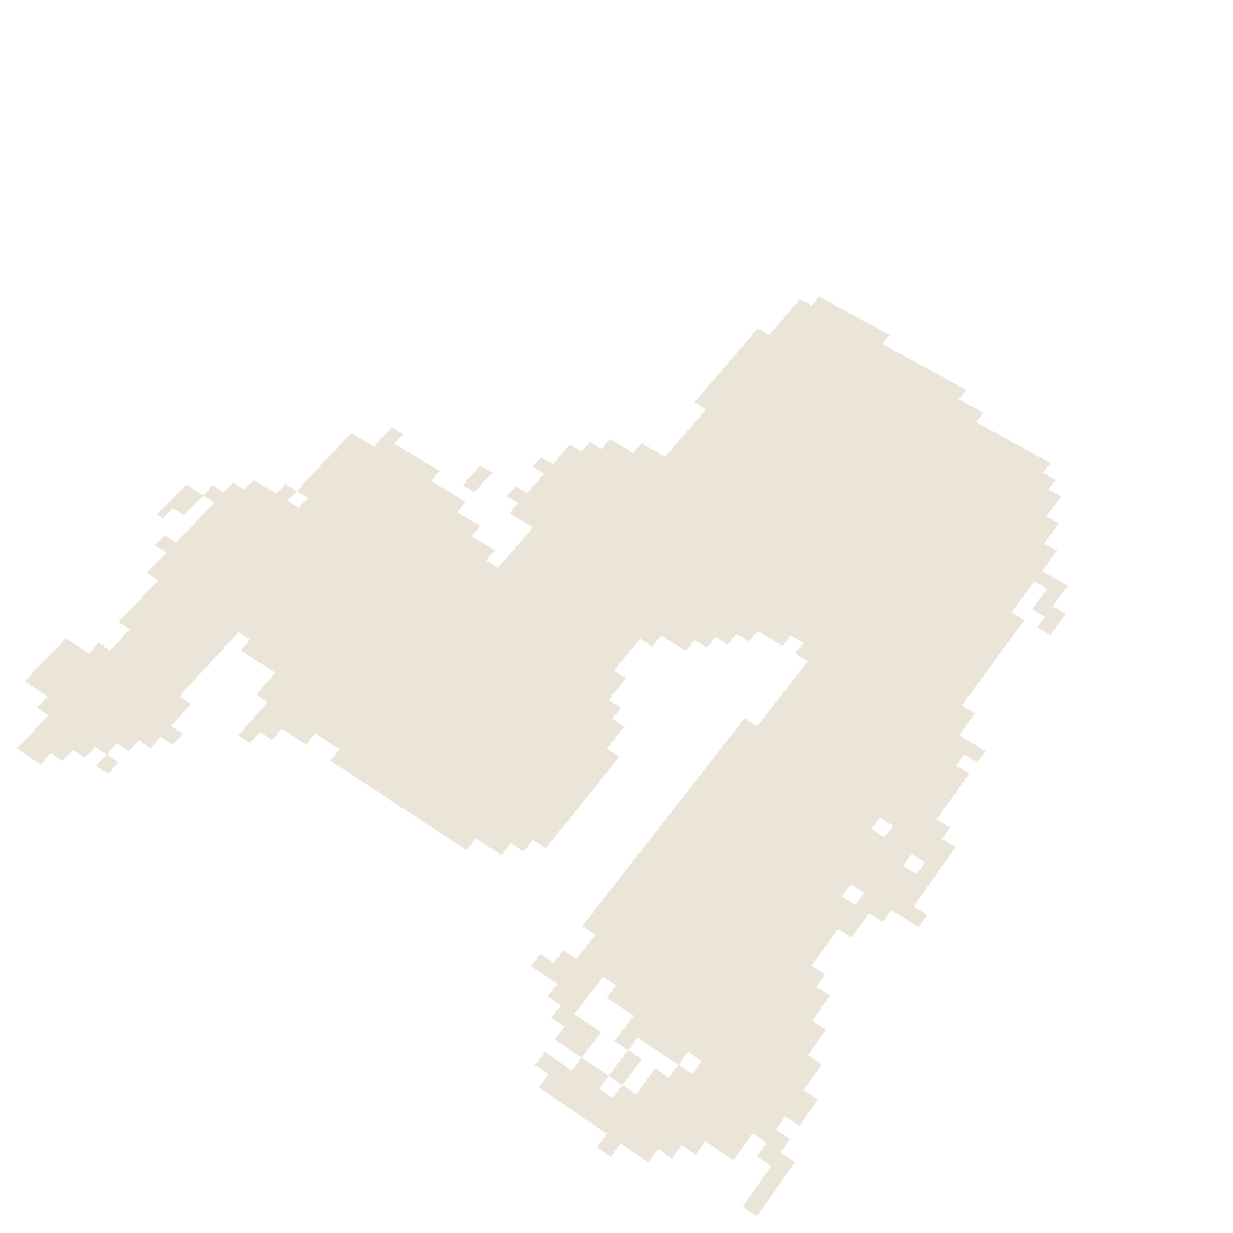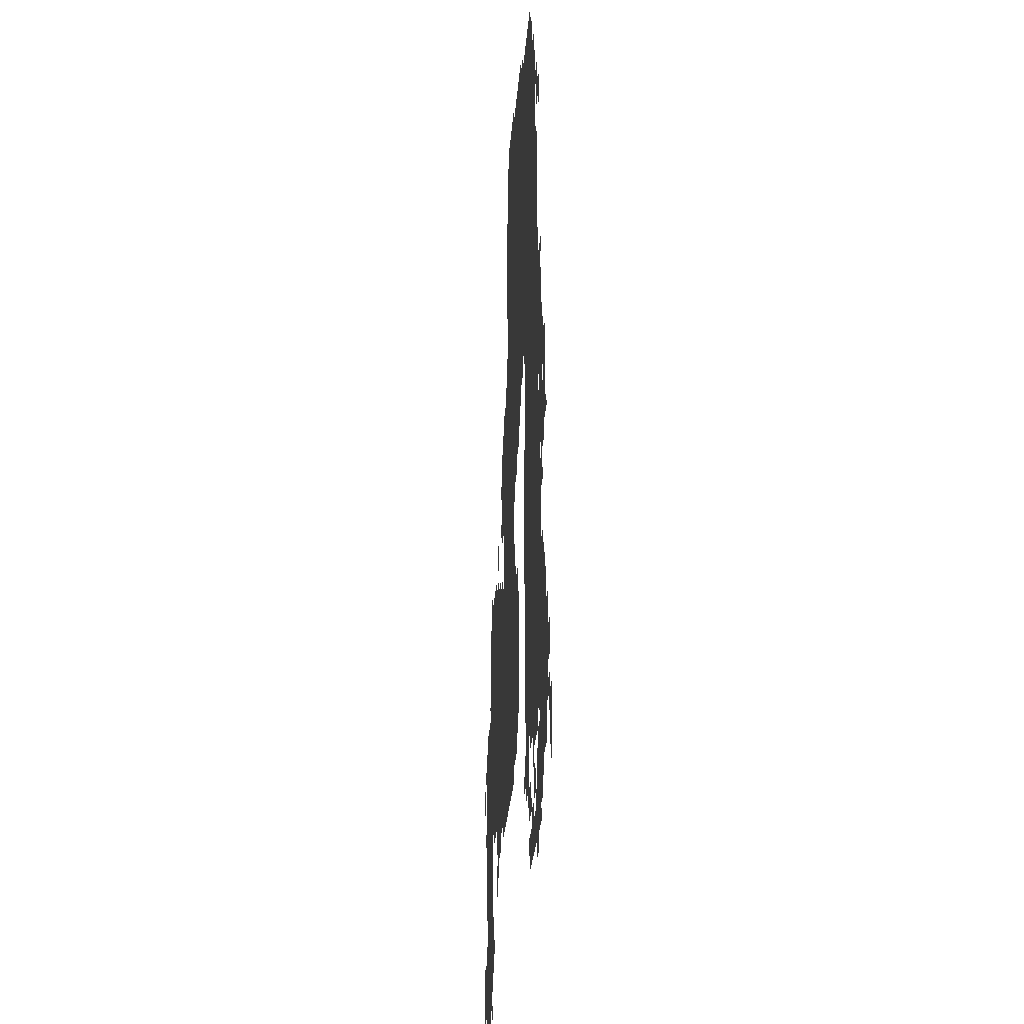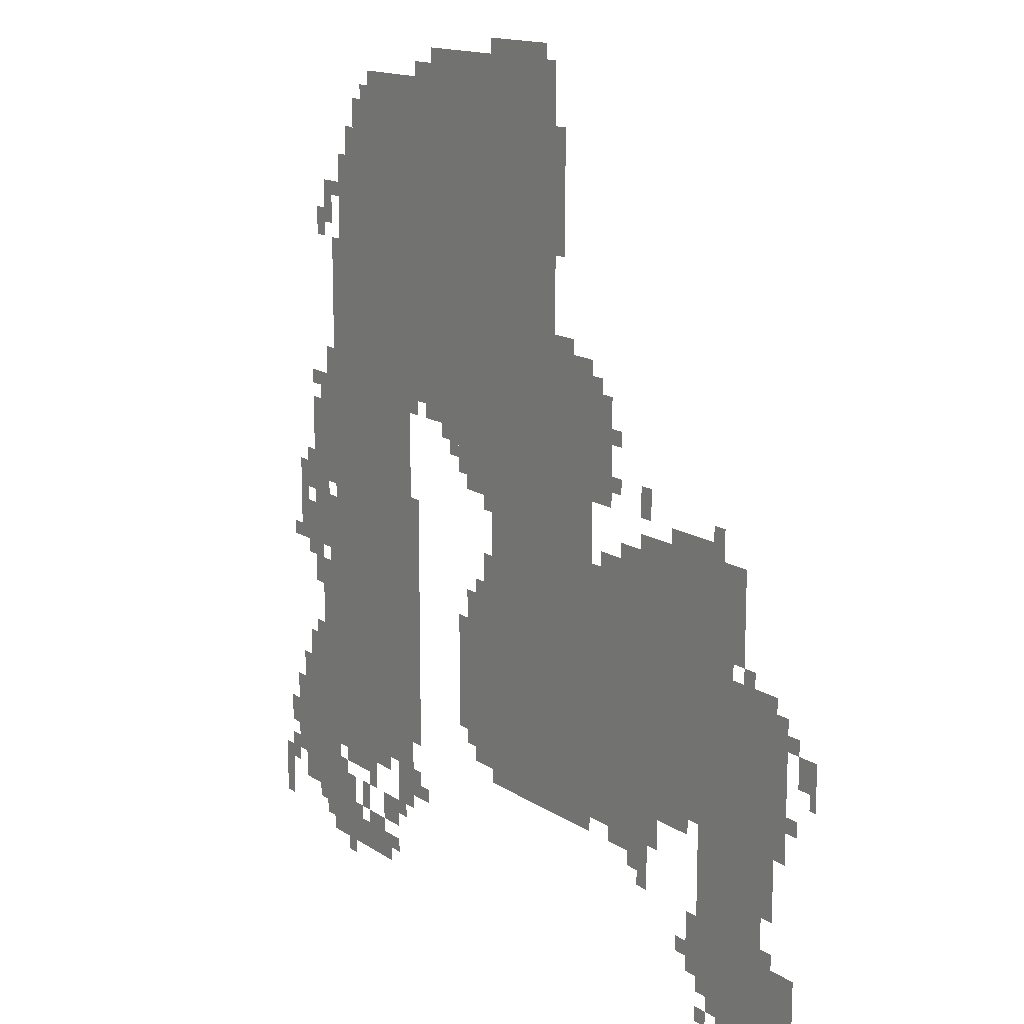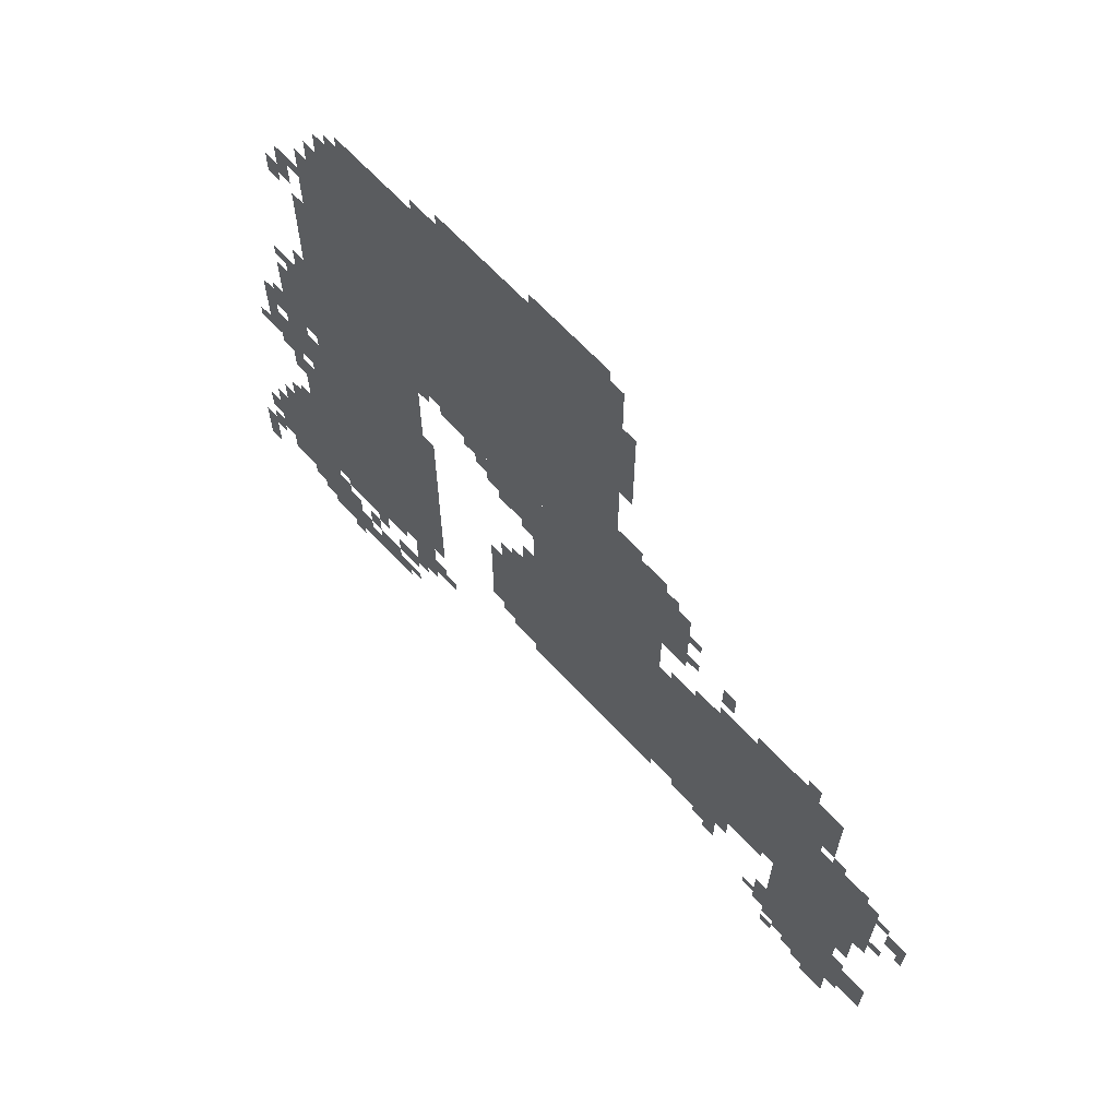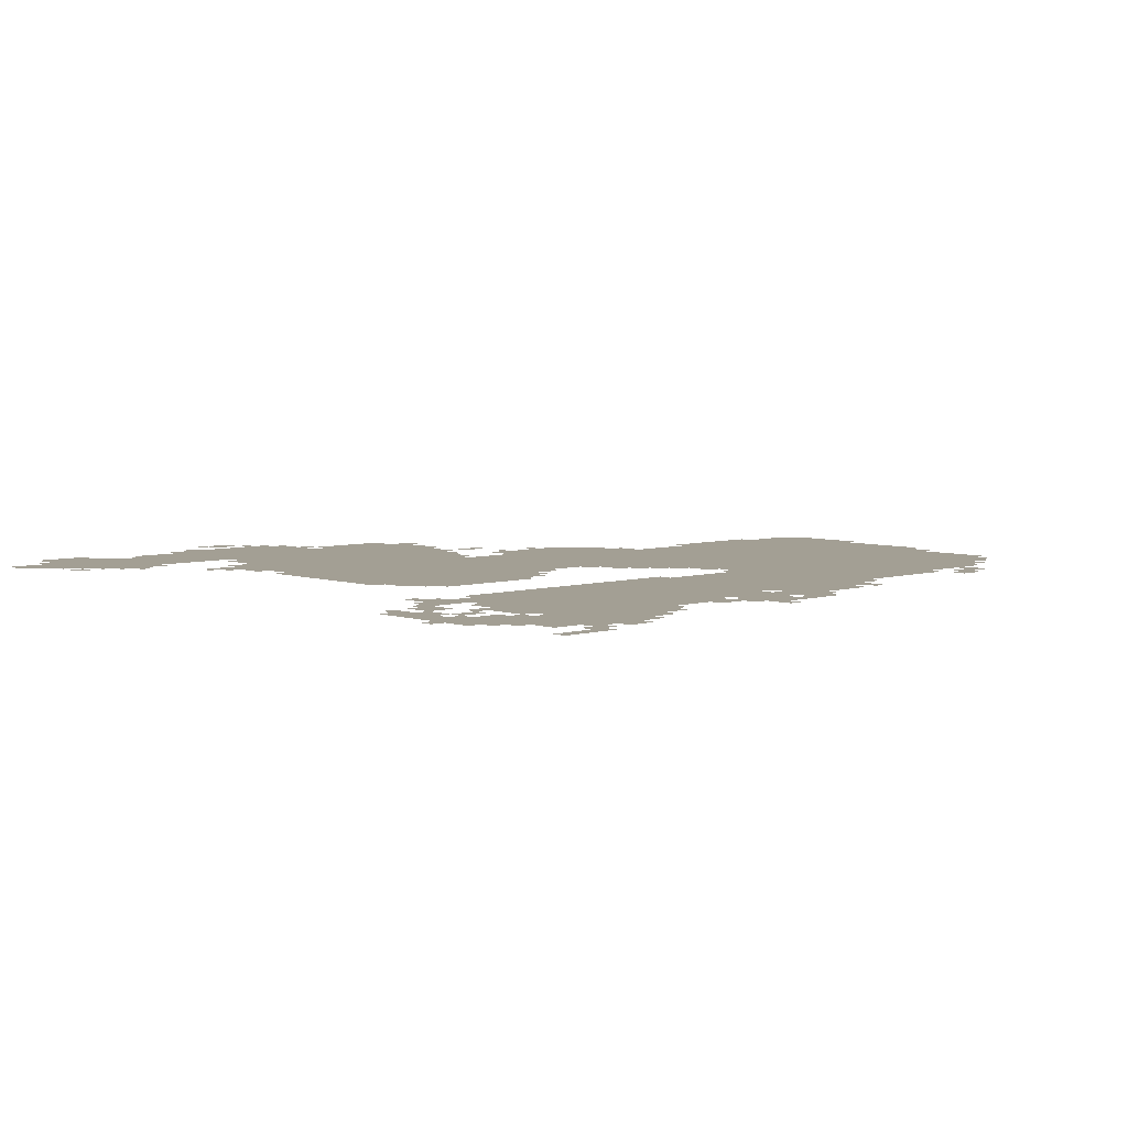
<metadata>
{"format":"obj","ext":"obj","renderer":"f3d","projection":"perspective","resolution":1024,"background":"white","views":[{"elev":58.7,"azim":35.4,"up":"+Z"},{"elev":-26.4,"azim":86.2,"up":"+Y"},{"elev":14.3,"azim":-125.0,"up":"+Y"},{"elev":67.3,"azim":-133.3,"up":"+Y"},{"elev":5.4,"azim":46.6,"up":"+Z"}]}
</metadata>
<code>
g bisimaiz_2_rw-mesh
v -416 1183 0
v -416 1887 0
v -1120 1887 0
v -1120 1183 0
v -832 511 0
v -832 831 0
v -1344 831 0
v -1344 511 0
v -1344 511 0
v -1344 831 0
v -1824 831 0
v -1824 511 0
v -256 319 0
v -256 735 0
v -576 735 0
v -576 319 0
v -256 735 0
v -256 1151 0
v -576 1151 0
v -576 735 0
v -896 831 0
v -896 1183 0
v -1248 1183 0
v -1248 831 0
v -1600 159 0
v -1600 511 0
v -1792 511 0
v -1792 159 0
v -1344 831 0
v -1344 1023 0
v -1696 1023 0
v -1696 831 0
v -96 159 0
v -96 479 0
v -256 479 0
v -256 159 0
v -288 1407 0
v -288 1695 0
v -416 1695 0
v -416 1407 0
v -288 1151 0
v -288 1407 0
v -416 1407 0
v -416 1151 0
v -832 415 0
v -832 511 0
v -1152 511 0
v -1152 415 0
v -1152 415 0
v -1152 511 0
v -1472 511 0
v -1472 415 0
v -1120 1183 0
v -1120 1343 0
v -1280 1343 0
v -1280 1183 0
v -160 927 0
v -160 1119 0
v -256 1119 0
v -256 927 0
v -768 1055 0
v -768 1183 0
v -896 1183 0
v -896 1055 0
v -96 767 0
v -96 863 0
v -256 863 0
v -256 767 0
v -672 1887 0
v -672 1951 0
v -896 1951 0
v -896 1887 0
v -896 1887 0
v -896 1951 0
v -1120 1951 0
v -1120 1887 0
v -1792 159 0
v -1792 287 0
v -1888 287 0
v -1888 159 0
v -1248 831 0
v -1248 959 0
v -1344 959 0
v -1344 831 0
v -1696 63 0
v -1696 159 0
v -1792 159 0
v -1792 63 0
v -576 383 0
v -576 671 0
v -608 671 0
v -608 383 0
v -576 671 0
v -576 959 0
v -608 959 0
v -608 671 0
v -352 1695 0
v -352 1823 0
v -416 1823 0
v -416 1695 0
v -288 255 0
v -288 319 0
v -416 319 0
v -416 255 0
v -768 607 0
v -768 735 0
v -832 735 0
v -832 607 0
v -192 607 0
v -192 735 0
v -256 735 0
v -256 607 0
v -192 479 0
v -192 607 0
v -256 607 0
v -256 479 0
v -352 63 0
v -352 127 0
v -480 127 0
v -480 63 0
v -224 63 0
v -224 127 0
v -352 127 0
v -352 63 0
v -768 479 0
v -768 607 0
v -832 607 0
v -832 479 0
v -512 255 0
v -512 319 0
v -608 319 0
v -608 255 0
v -256 127 0
v -256 223 0
v -320 223 0
v -320 127 0
v -256 1311 0
v -256 1503 0
v -288 1503 0
v -288 1311 0
v -896 383 0
v -896 415 0
v -1088 415 0
v -1088 383 0
v -1504 1023 0
v -1504 1087 0
v -1600 1087 0
v -1600 1023 0
v -256 1151 0
v -256 1311 0
v -288 1311 0
v -288 1151 0
v -1824 639 0
v -1824 799 0
v -1856 799 0
v -1856 639 0
v -1088 383 0
v -1088 415 0
v -1248 415 0
v -1248 383 0
v -448 159 0
v -448 223 0
v -512 223 0
v -512 159 0
v -1120 1343 0
v -1120 1407 0
v -1184 1407 0
v -1184 1343 0
v -96 895 0
v -96 959 0
v -160 959 0
v -160 895 0
v -128 479 0
v -128 543 0
v -192 543 0
v -192 479 0
v -1888 671 0
v -1888 735 0
v -1937 735 0
v -1937 671 0
v -160 863 0
v -160 927 0
v -224 927 0
v -224 863 0
v -1280 1183 0
v -1280 1311 0
v -1312 1311 0
v -1312 1183 0
v -1600 1023 0
v -1600 1087 0
v -1664 1087 0
v -1664 1023 0
v -1120 1567 0
v -1120 1695 0
v -1152 1695 0
v -1152 1567 0
v -1824 511 0
v -1824 639 0
v -1856 639 0
v -1856 511 0
v -1120 1695 0
v -1120 1823 0
v -1152 1823 0
v -1152 1695 0
v -896 1951 0
v -896 1983 0
v -992 1983 0
v -992 1951 0
v -1280 1087 0
v -1280 1183 0
v -1312 1183 0
v -1312 1087 0
v -512 1151 0
v -512 1183 0
v -608 1183 0
v -608 1151 0
v -416 1151 0
v -416 1183 0
v -512 1183 0
v -512 1151 0
v -1696 959 0
v -1696 1055 0
v -1728 1055 0
v -1728 959 0
v -1696 863 0
v -1696 959 0
v -1728 959 0
v -1728 863 0
v -64 223 0
v -64 319 0
v -96 319 0
v -96 223 0
v -992 1951 0
v -992 1983 0
v -1088 1983 0
v -1088 1951 0
v -64 319 0
v -64 415 0
v -96 415 0
v -96 319 0
v -160 1151 0
v -160 1183 0
v -224 1183 0
v -224 1151 0
v -1280 959 0
v -1280 991 0
v -1344 991 0
v -1344 959 0
v -1408 1087 0
v -1408 1151 0
v -1440 1151 0
v -1440 1087 0
v -704 1119 0
v -704 1151 0
v -768 1151 0
v -768 1119 0
v -1184 1343 0
v -1184 1375 0
v -1248 1375 0
v -1248 1343 0
v -160 127 0
v -160 159 0
v -224 159 0
v -224 127 0
v -1472 479 0
v -1472 511 0
v -1536 511 0
v -1536 479 0
v -608 1887 0
v -608 1919 0
v -672 1919 0
v -672 1887 0
v -192 1503 0
v -192 1567 0
v -224 1567 0
v -224 1503 0
v -320 1695 0
v -320 1759 0
v -352 1759 0
v -352 1695 0
v -352 159 0
v -352 223 0
v -384 223 0
v -384 159 0
v -512 191 0
v -512 255 0
v -544 255 0
v -544 191 0
v -384 127 0
v -384 159 0
v -448 159 0
v -448 127 0
v -1728 31 0
v -1728 63 0
v -1792 63 0
v -1792 31 0
v -1632 127 0
v -1632 159 0
v -1696 159 0
v -1696 127 0
v -32 191 0
v -32 255 0
v -64 255 0
v -64 191 0
v -800 735 0
v -800 799 0
v -832 799 0
v -832 735 0
v -864 831 0
v -864 895 0
v -896 895 0
v -896 831 0
v -1376 351 0
v -1376 383 0
v -1440 383 0
v -1440 351 0
v -416 287 0
v -416 319 0
v -480 319 0
v -480 287 0
v -32 287 0
v -32 351 0
v -64 351 0
v -64 287 0
v -1568 255 0
v -1568 319 0
v -1600 319 0
v -1600 255 0
v -1376 383 0
v -1376 415 0
v -1440 415 0
v -1440 383 0
v -1568 191 0
v -1568 255 0
v -1600 255 0
v -1600 191 0
v 0 95 0
v 0 159 0
v -32 159 0
v -32 95 0
v 0 159 0
v 0 223 0
v -32 223 0
v -32 159 0
v -1312 383 0
v -1312 415 0
v -1376 415 0
v -1376 383 0
v -224 1119 0
v -224 1183 0
v -256 1183 0
v -256 1119 0
v -224 1183 0
v -224 1247 0
v -256 1247 0
v -256 1183 0
v -640 1151 0
v -640 1183 0
v -704 1183 0
v -704 1151 0
v -1792 447 0
v -1792 511 0
v -1824 511 0
v -1824 447 0
v -704 1151 0
v -704 1183 0
v -768 1183 0
v -768 1151 0
v -224 1567 0
v -224 1631 0
v -256 1631 0
v -256 1567 0
v -800 1023 0
v -800 1055 0
v -864 1055 0
v -864 1023 0
v -1792 383 0
v -1792 447 0
v -1824 447 0
v -1824 383 0
v -1408 1023 0
v -1408 1055 0
v -1472 1055 0
v -1472 1023 0
v -160 703 0
v -160 767 0
v -192 767 0
v -192 703 0
v -1248 1119 0
v -1248 1183 0
v -1280 1183 0
v -1280 1119 0
v -224 735 0
v -224 767 0
v -256 767 0
v -256 735 0
v -608 255 0
v -608 287 0
v -640 287 0
v -640 255 0
v -1792 287 0
v -1792 319 0
v -1824 319 0
v -1824 287 0
v -256 287 0
v -256 319 0
v -288 319 0
v -288 287 0
v -1856 575 0
v -1856 607 0
v -1888 607 0
v -1888 575 0
v -160 543 0
v -160 575 0
v -192 575 0
v -192 543 0
v -800 447 0
v -800 479 0
v -832 479 0
v -832 447 0
v -1856 735 0
v -1856 767 0
v -1888 767 0
v -1888 735 0
v -1920 639 0
v -1920 671 0
v -1937 671 0
v -1937 639 0
v -1408 319 0
v -1408 351 0
v -1440 351 0
v -1440 319 0
v -256 223 0
v -256 255 0
v -288 255 0
v -288 223 0
v -192 95 0
v -192 127 0
v -224 127 0
v -224 95 0
v -1792 127 0
v -1792 159 0
v -1824 159 0
v -1824 127 0
v -480 95 0
v -480 127 0
v -512 127 0
v -512 95 0
v -1664 95 0
v -1664 127 0
v -1696 127 0
v -1696 95 0
v -1600 95 0
v -1600 127 0
v -1632 127 0
v -1632 95 0
v -544 223 0
v -544 255 0
v -576 255 0
v -576 223 0
v -384 223 0
v -384 255 0
v -416 255 0
v -416 223 0
v -1536 223 0
v -1536 255 0
v -1568 255 0
v -1568 223 0
v -320 127 0
v -320 159 0
v -352 159 0
v -352 127 0
v -288 31 0
v -288 63 0
v -320 63 0
v -320 31 0
v -128 735 0
v -128 767 0
v -160 767 0
v -160 735 0
v -224 1535 0
v -224 1567 0
v -256 1567 0
v -256 1535 0
v -1248 1087 0
v -1248 1119 0
v -1280 1119 0
v -1280 1087 0
v -384 1823 0
v -384 1855 0
v -416 1855 0
v -416 1823 0
v -1312 1215 0
v -1312 1247 0
v -1344 1247 0
v -1344 1215 0
v -256 1599 0
v -256 1631 0
v -288 1631 0
v -288 1599 0
v -1536 479 0
v -1536 511 0
v -1568 511 0
v -1568 479 0
v -160 671 0
v -160 703 0
v -192 703 0
v -192 671 0
v -1472 1023 0
v -1472 1055 0
v -1504 1055 0
v -1504 1023 0
v -864 1023 0
v -864 1055 0
v -896 1055 0
v -896 1023 0
v -224 127 0
v -224 159 0
v -256 159 0
v -256 127 0
v -192 1119 0
v -192 1151 0
v -224 1151 0
v -224 1119 0
v -96 863 0
v -96 895 0
v -128 895 0
v -128 863 0
v -128 959 0
v -128 991 0
v -160 991 0
v -160 959 0
v -224 863 0
v -224 895 0
v -256 895 0
v -256 863 0
v -64 767 0
v -64 799 0
v -96 799 0
v -96 767 0
v -1728 831 0
v -1728 863 0
v -1760 863 0
v -1760 831 0
v -736 1087 0
v -736 1119 0
v -768 1119 0
v -768 1087 0
v -1312 1119 0
v -1312 1151 0
v -1344 1151 0
v -1344 1119 0
v -1632 1087 0
v -1632 1119 0
v -1664 1119 0
v -1664 1087 0
v -864 991 0
v -864 1023 0
v -896 1023 0
v -896 991 0
v -1664 1023 0
v -1664 1055 0
v -1696 1055 0
v -1696 1023 0
g bisimaiz_2_rw-mesh_0
f 3 2 1
f 1 4 3
f 7 6 5
f 5 8 7
f 11 10 9
f 9 12 11
f 15 14 13
f 13 16 15
f 19 18 17
f 17 20 19
f 23 22 21
f 21 24 23
f 27 26 25
f 25 28 27
f 31 30 29
f 29 32 31
f 35 34 33
f 33 36 35
f 39 38 37
f 37 40 39
f 43 42 41
f 41 44 43
f 47 46 45
f 45 48 47
f 51 50 49
f 49 52 51
f 55 54 53
f 53 56 55
f 59 58 57
f 57 60 59
f 63 62 61
f 61 64 63
f 67 66 65
f 65 68 67
f 71 70 69
f 69 72 71
f 75 74 73
f 73 76 75
f 79 78 77
f 77 80 79
f 83 82 81
f 81 84 83
f 87 86 85
f 85 88 87
f 91 90 89
f 89 92 91
f 95 94 93
f 93 96 95
f 99 98 97
f 97 100 99
f 103 102 101
f 101 104 103
f 107 106 105
f 105 108 107
f 111 110 109
f 109 112 111
f 115 114 113
f 113 116 115
f 119 118 117
f 117 120 119
f 123 122 121
f 121 124 123
f 127 126 125
f 125 128 127
f 131 130 129
f 129 132 131
f 135 134 133
f 133 136 135
f 139 138 137
f 137 140 139
f 143 142 141
f 141 144 143
f 147 146 145
f 145 148 147
f 151 150 149
f 149 152 151
f 155 154 153
f 153 156 155
f 159 158 157
f 157 160 159
f 163 162 161
f 161 164 163
f 167 166 165
f 165 168 167
f 171 170 169
f 169 172 171
f 175 174 173
f 173 176 175
f 179 178 177
f 177 180 179
f 183 182 181
f 181 184 183
f 187 186 185
f 185 188 187
f 191 190 189
f 189 192 191
f 195 194 193
f 193 196 195
f 199 198 197
f 197 200 199
f 203 202 201
f 201 204 203
f 207 206 205
f 205 208 207
f 211 210 209
f 209 212 211
f 215 214 213
f 213 216 215
f 219 218 217
f 217 220 219
f 223 222 221
f 221 224 223
f 227 226 225
f 225 228 227
f 231 230 229
f 229 232 231
f 235 234 233
f 233 236 235
f 239 238 237
f 237 240 239
f 243 242 241
f 241 244 243
f 247 246 245
f 245 248 247
f 251 250 249
f 249 252 251
f 255 254 253
f 253 256 255
f 259 258 257
f 257 260 259
f 263 262 261
f 261 264 263
f 267 266 265
f 265 268 267
f 271 270 269
f 269 272 271
f 275 274 273
f 273 276 275
f 279 278 277
f 277 280 279
f 283 282 281
f 281 284 283
f 287 286 285
f 285 288 287
f 291 290 289
f 289 292 291
f 295 294 293
f 293 296 295
f 299 298 297
f 297 300 299
f 303 302 301
f 301 304 303
f 307 306 305
f 305 308 307
f 311 310 309
f 309 312 311
f 315 314 313
f 313 316 315
f 319 318 317
f 317 320 319
f 323 322 321
f 321 324 323
f 327 326 325
f 325 328 327
f 331 330 329
f 329 332 331
f 335 334 333
f 333 336 335
f 339 338 337
f 337 340 339
f 343 342 341
f 341 344 343
f 347 346 345
f 345 348 347
f 351 350 349
f 349 352 351
f 355 354 353
f 353 356 355
f 359 358 357
f 357 360 359
f 363 362 361
f 361 364 363
f 367 366 365
f 365 368 367
f 371 370 369
f 369 372 371
f 375 374 373
f 373 376 375
f 379 378 377
f 377 380 379
f 383 382 381
f 381 384 383
f 387 386 385
f 385 388 387
f 391 390 389
f 389 392 391
f 395 394 393
f 393 396 395
f 399 398 397
f 397 400 399
f 403 402 401
f 401 404 403
f 407 406 405
f 405 408 407
f 411 410 409
f 409 412 411
f 415 414 413
f 413 416 415
f 419 418 417
f 417 420 419
f 423 422 421
f 421 424 423
f 427 426 425
f 425 428 427
f 431 430 429
f 429 432 431
f 435 434 433
f 433 436 435
f 439 438 437
f 437 440 439
f 443 442 441
f 441 444 443
f 447 446 445
f 445 448 447
f 451 450 449
f 449 452 451
f 455 454 453
f 453 456 455
f 459 458 457
f 457 460 459
f 463 462 461
f 461 464 463
f 467 466 465
f 465 468 467
f 471 470 469
f 469 472 471
f 475 474 473
f 473 476 475
f 479 478 477
f 477 480 479
f 483 482 481
f 481 484 483
f 487 486 485
f 485 488 487
f 491 490 489
f 489 492 491
f 495 494 493
f 493 496 495
f 499 498 497
f 497 500 499
f 503 502 501
f 501 504 503
f 507 506 505
f 505 508 507
f 511 510 509
f 509 512 511
f 515 514 513
f 513 516 515
f 519 518 517
f 517 520 519
f 523 522 521
f 521 524 523
f 527 526 525
f 525 528 527
f 531 530 529
f 529 532 531
f 535 534 533
f 533 536 535
f 539 538 537
f 537 540 539
f 543 542 541
f 541 544 543
f 547 546 545
f 545 548 547
f 551 550 549
f 549 552 551
f 555 554 553
f 553 556 555
f 559 558 557
f 557 560 559
f 563 562 561
f 561 564 563

</code>
